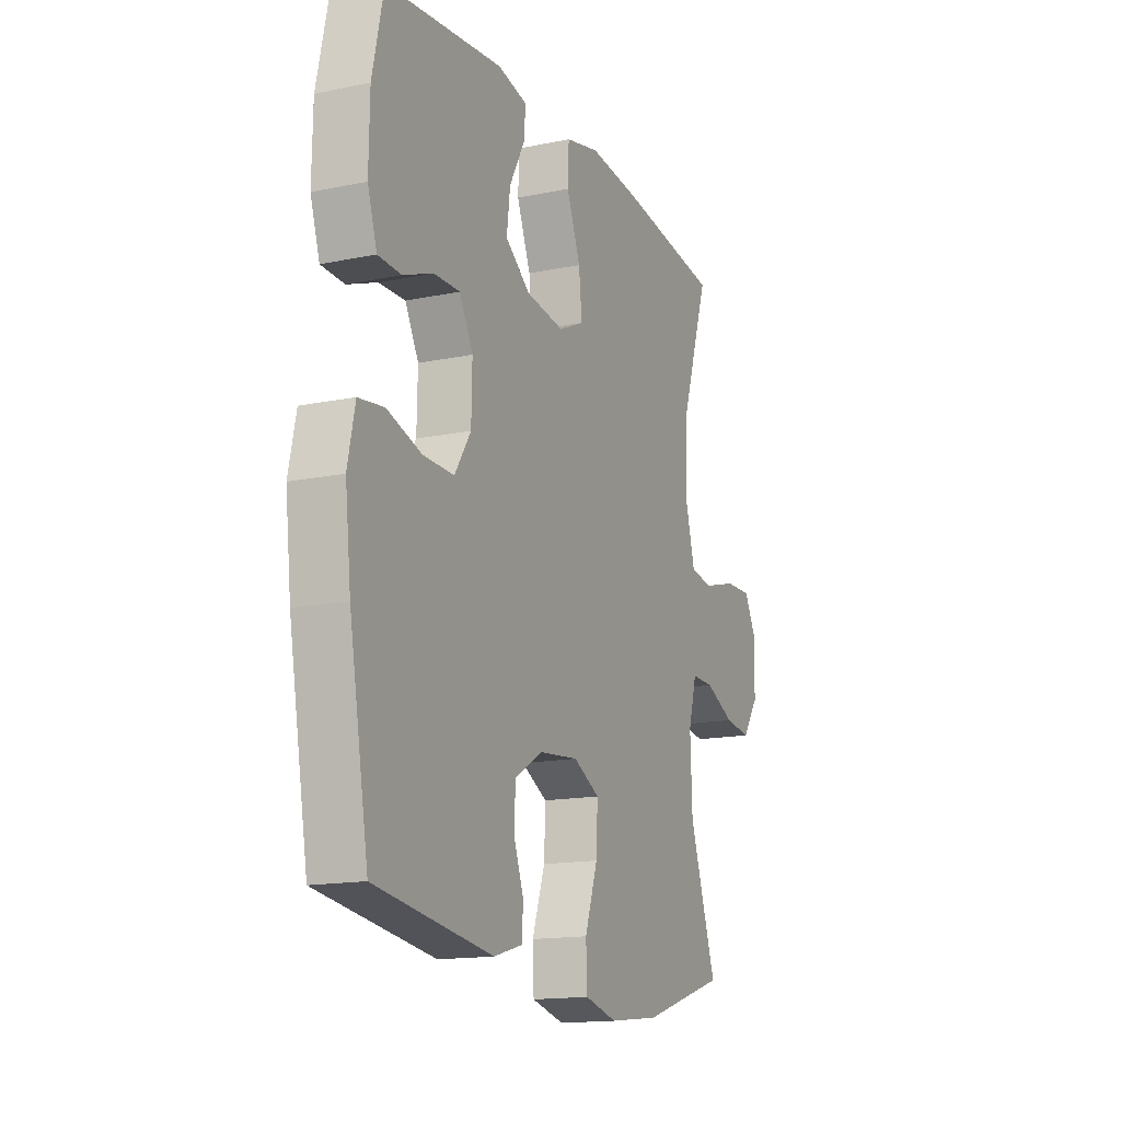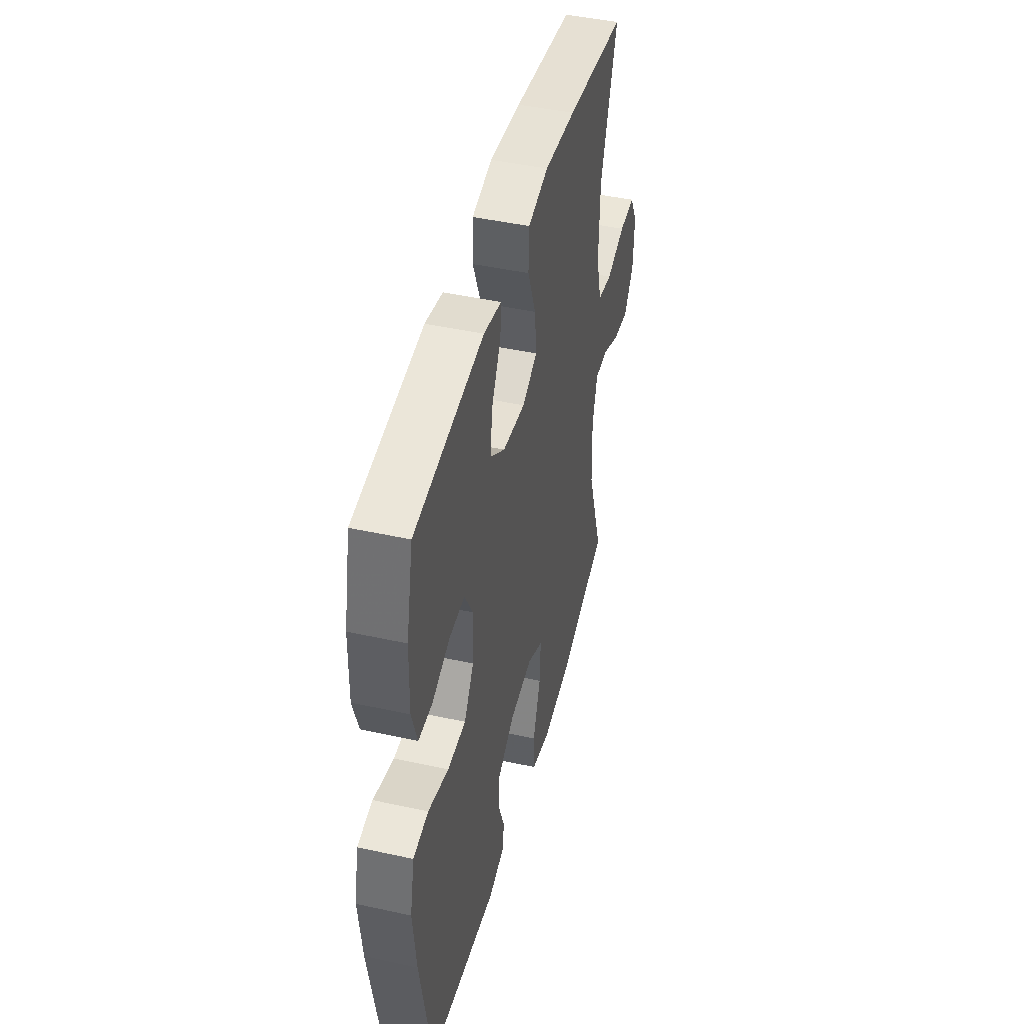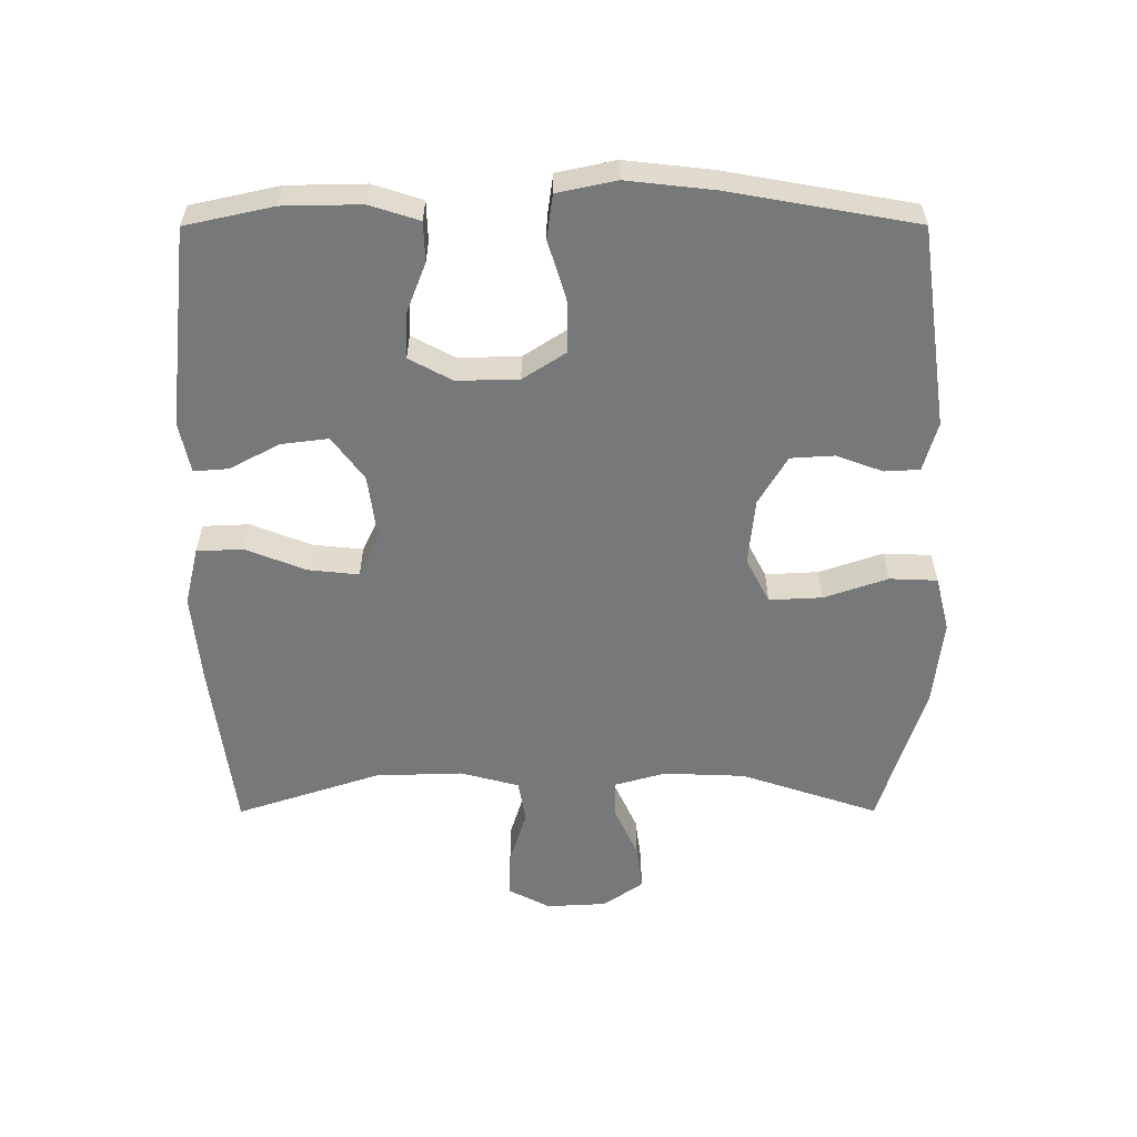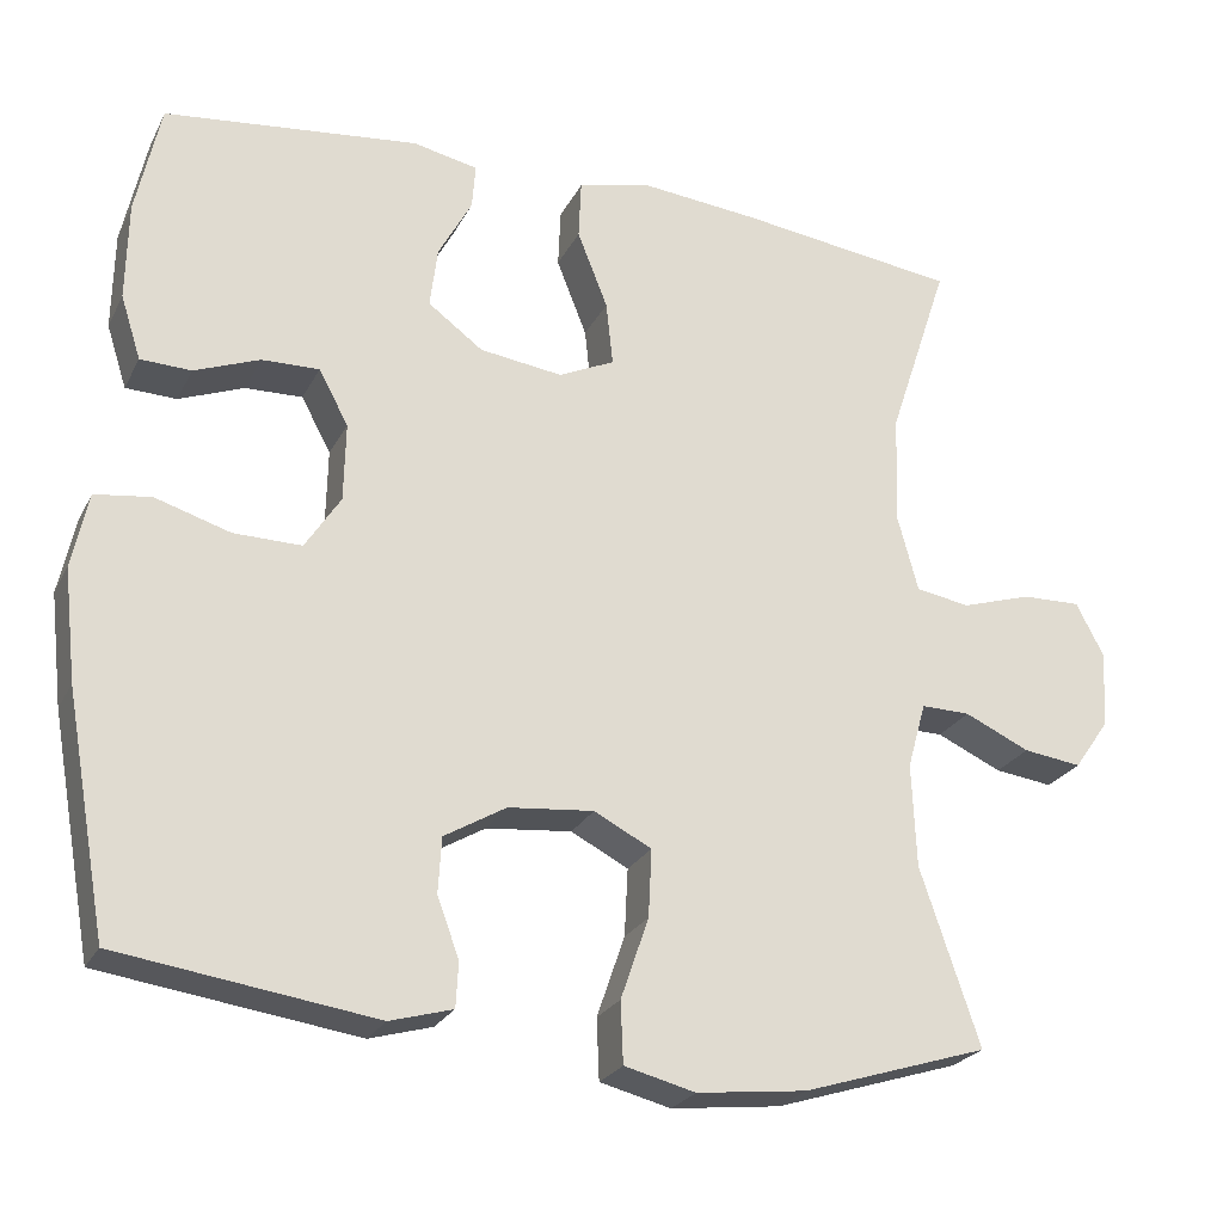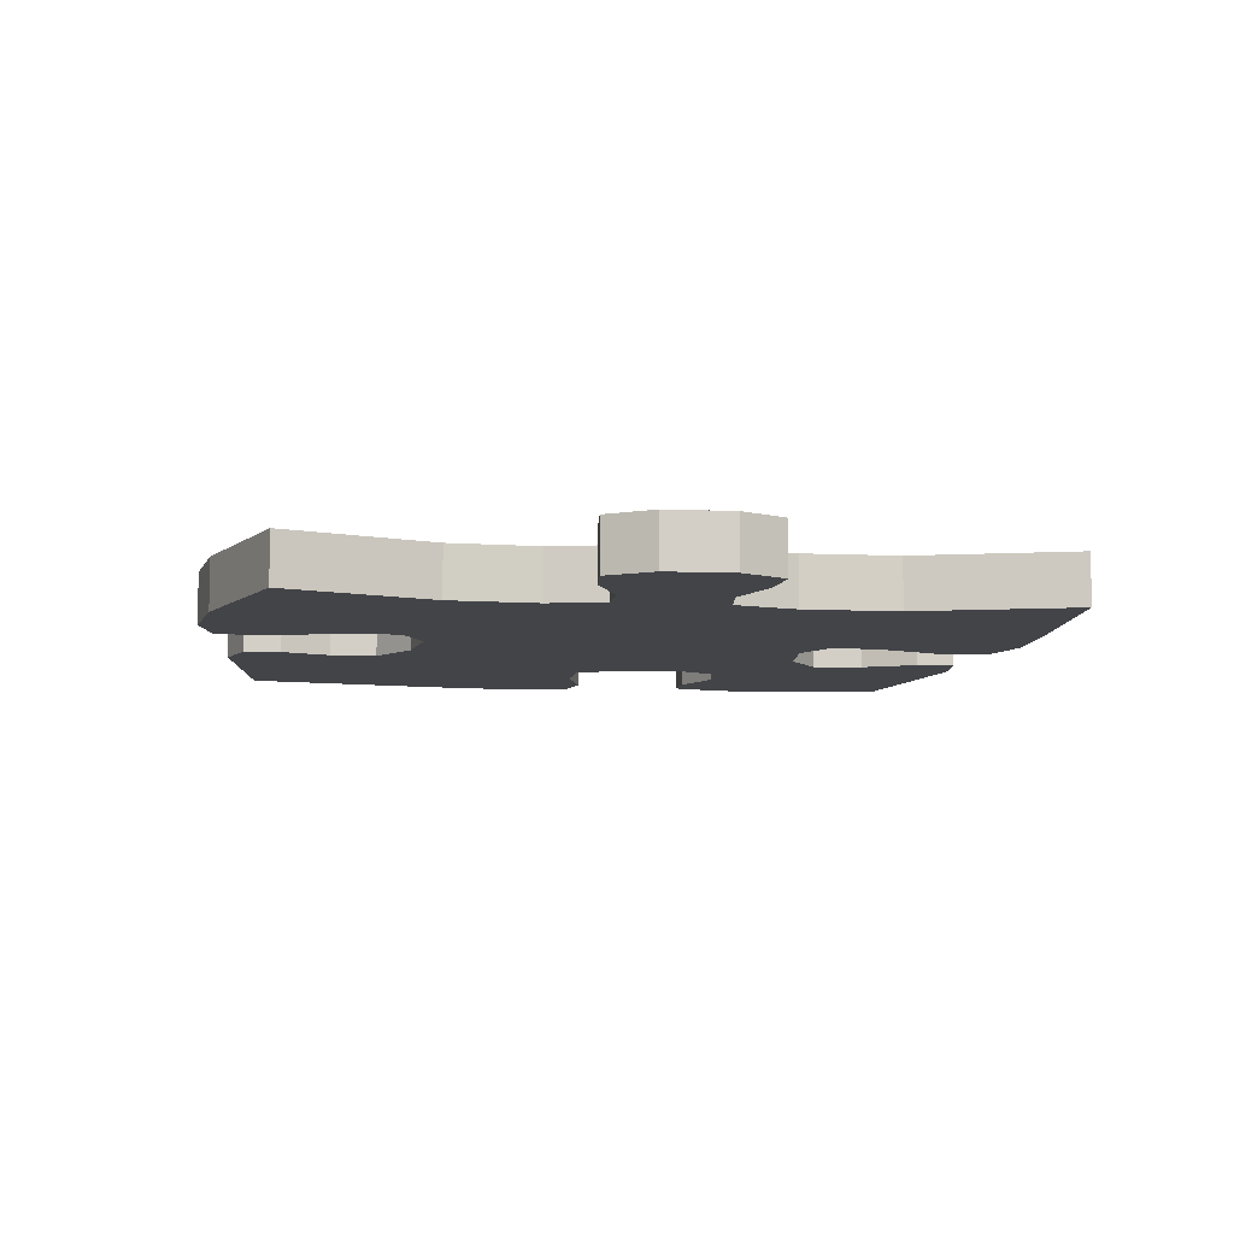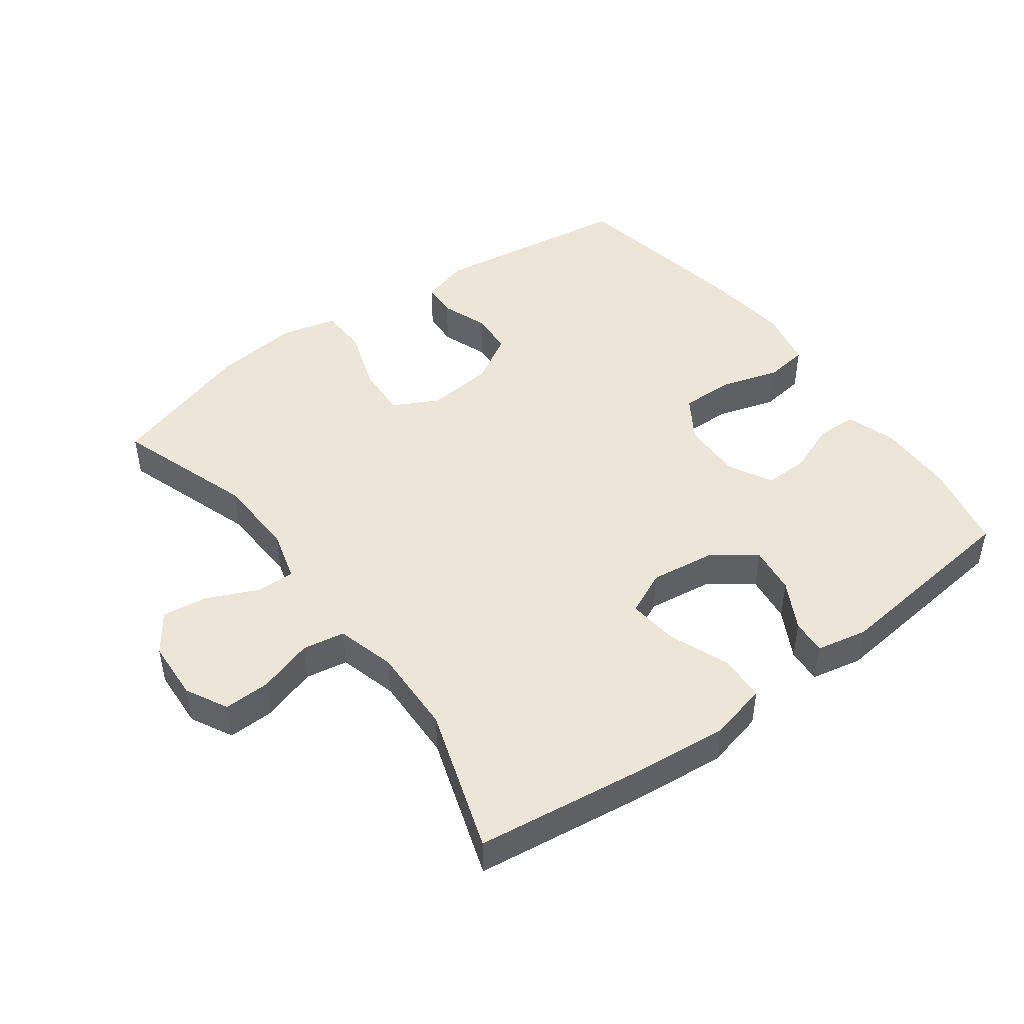
<metadata>
{"format":"obj","ext":"obj","renderer":"f3d","projection":"perspective","resolution":1024,"background":"white","views":[{"elev":-15.3,"azim":113.6,"up":"+Z"},{"elev":45.1,"azim":104.3,"up":"+Z"},{"elev":-57.3,"azim":90.1,"up":"+Y"},{"elev":-24.6,"azim":158.3,"up":"+Z"},{"elev":-7.8,"azim":-99.5,"up":"+Y"},{"elev":46.6,"azim":-36.4,"up":"+Y"}]}
</metadata>
<code>
v 0.5 0.07 -0.5
v 0.197 0.07 -0.543
v 0.123 0.07 -0.522
v 0.12 0.07 -0.469
v 0.146 0.07 -0.399
v 0.142 0.07 -0.333
v 0.069 0.07 -0.29
v -0.032 0.07 -0.28
v -0.1 0.07 -0.315
v -0.096 0.07 -0.395
v -0.063 0.07 -0.491
v -0.066 0.07 -0.563
v -0.15 0.07 -0.584
v -0.28 0.07 -0.569
v -0.5 0.07 -0.5
v -0.43 0.07 -0.292
v -0.425 0.07 -0.169
v -0.447 0.07 -0.091
v -0.505 0.07 -0.092
v -0.582 0.07 -0.127
v -0.651 0.07 -0.136
v -0.693 0.07 -0.076
v -0.698 0.07 0.015
v -0.665 0.07 0.078
v -0.595 0.07 0.076
v -0.512 0.07 0.05
v -0.448 0.07 0.061
v -0.424 0.07 0.15
v -0.428 0.07 0.282
v -0.5 0.07 0.5
v -0.238 0.07 0.534
v -0.101 0.07 0.547
v -0.013 0.07 0.526
v -0.01 0.07 0.456
v -0.046 0.07 0.365
v -0.054 0.07 0.289
v 0.012 0.07 0.258
v 0.11 0.07 0.271
v 0.175 0.07 0.319
v 0.166 0.07 0.391
v 0.126 0.07 0.465
v 0.122 0.07 0.518
v 0.199 0.07 0.534
v 0.5 0.07 0.5
v 0.529 0.07 0.367
v 0.531 0.07 0.25
v 0.507 0.07 0.175
v 0.447 0.07 0.173
v 0.37 0.07 0.203
v 0.302 0.07 0.205
v 0.267 0.07 0.14
v 0.269 0.07 0.047
v 0.311 0.07 -0.018
v 0.391 0.07 -0.017
v 0.48 0.07 0.01
v 0.546 0.07 0.001
v 0.565 0.07 -0.088
v 0.55 0.07 -0.22
v 0.5 0 -0.5
v 0.197 0 -0.543
v 0.123 0 -0.522
v 0.12 0 -0.469
v 0.146 0 -0.399
v 0.142 0 -0.333
v 0.069 0 -0.29
v -0.032 0 -0.28
v -0.1 0 -0.315
v -0.096 0 -0.395
v -0.063 0 -0.491
v -0.066 0 -0.563
v -0.15 0 -0.584
v -0.28 0 -0.569
v -0.5 0 -0.5
v -0.43 0 -0.292
v -0.425 0 -0.169
v -0.447 0 -0.091
v -0.505 0 -0.092
v -0.582 0 -0.127
v -0.651 0 -0.136
v -0.693 0 -0.076
v -0.698 0 0.015
v -0.665 0 0.078
v -0.595 0 0.076
v -0.512 0 0.05
v -0.448 0 0.061
v -0.424 0 0.15
v -0.428 0 0.282
v -0.5 0 0.5
v -0.238 0 0.534
v -0.101 0 0.547
v -0.013 0 0.526
v -0.01 0 0.456
v -0.046 0 0.365
v -0.054 0 0.289
v 0.012 0 0.258
v 0.11 0 0.271
v 0.175 0 0.319
v 0.166 0 0.391
v 0.126 0 0.465
v 0.122 0 0.518
v 0.199 0 0.534
v 0.5 0 0.5
v 0.529 0 0.367
v 0.531 0 0.25
v 0.507 0 0.175
v 0.447 0 0.173
v 0.37 0 0.203
v 0.302 0 0.205
v 0.267 0 0.14
v 0.269 0 0.047
v 0.311 0 -0.018
v 0.391 0 -0.017
v 0.48 0 0.01
v 0.546 0 0.001
v 0.565 0 -0.088
v 0.55 0 -0.22
f 54 55 56 57
f 53 54 57 58
f 46 47 48 49
f 46 49 50
f 45 46 50
f 44 45 50
f 43 44 50
f 40 41 42 43
f 39 40 43 50
f 38 39 50 51
f 32 33 34 35
f 32 35 36
f 29 30 31 32
f 28 29 32 36
f 27 28 36 37
f 23 24 25 26
f 23 26 27
f 22 23 27
f 19 20 21 22
f 18 19 22 27
f 17 18 27 37
f 13 14 15 16
f 10 11 12 13
f 9 10 13 16
f 8 9 16 17
f 2 3 4 5
f 2 5 6
f 53 58 1 2
f 52 53 2 6
f 51 52 6 7
f 17 37 38 51
f 7 8 17 51
f 115 114 113 112
f 116 115 112 111
f 107 106 105 104
f 108 107 104
f 108 104 103
f 108 103 102
f 108 102 101
f 101 100 99 98
f 108 101 98 97
f 109 108 97 96
f 93 92 91 90
f 94 93 90
f 90 89 88 87
f 94 90 87 86
f 95 94 86 85
f 84 83 82 81
f 85 84 81
f 85 81 80
f 80 79 78 77
f 85 80 77 76
f 95 85 76 75
f 74 73 72 71
f 71 70 69 68
f 74 71 68 67
f 75 74 67 66
f 63 62 61 60
f 64 63 60
f 60 59 116 111
f 64 60 111 110
f 65 64 110 109
f 109 96 95 75
f 109 75 66 65
f 1 59 60 2
f 2 60 61 3
f 3 61 62 4
f 4 62 63 5
f 5 63 64 6
f 6 64 65 7
f 7 65 66 8
f 8 66 67 9
f 9 67 68 10
f 10 68 69 11
f 11 69 70 12
f 12 70 71 13
f 13 71 72 14
f 14 72 73 15
f 15 73 74 16
f 16 74 75 17
f 17 75 76 18
f 18 76 77 19
f 19 77 78 20
f 20 78 79 21
f 21 79 80 22
f 22 80 81 23
f 23 81 82 24
f 24 82 83 25
f 25 83 84 26
f 26 84 85 27
f 27 85 86 28
f 28 86 87 29
f 29 87 88 30
f 30 88 89 31
f 31 89 90 32
f 32 90 91 33
f 33 91 92 34
f 34 92 93 35
f 35 93 94 36
f 36 94 95 37
f 37 95 96 38
f 38 96 97 39
f 39 97 98 40
f 40 98 99 41
f 41 99 100 42
f 42 100 101 43
f 43 101 102 44
f 44 102 103 45
f 45 103 104 46
f 46 104 105 47
f 47 105 106 48
f 48 106 107 49
f 49 107 108 50
f 50 108 109 51
f 51 109 110 52
f 52 110 111 53
f 53 111 112 54
f 54 112 113 55
f 55 113 114 56
f 56 114 115 57
f 57 115 116 58
f 58 116 59 1

</code>
